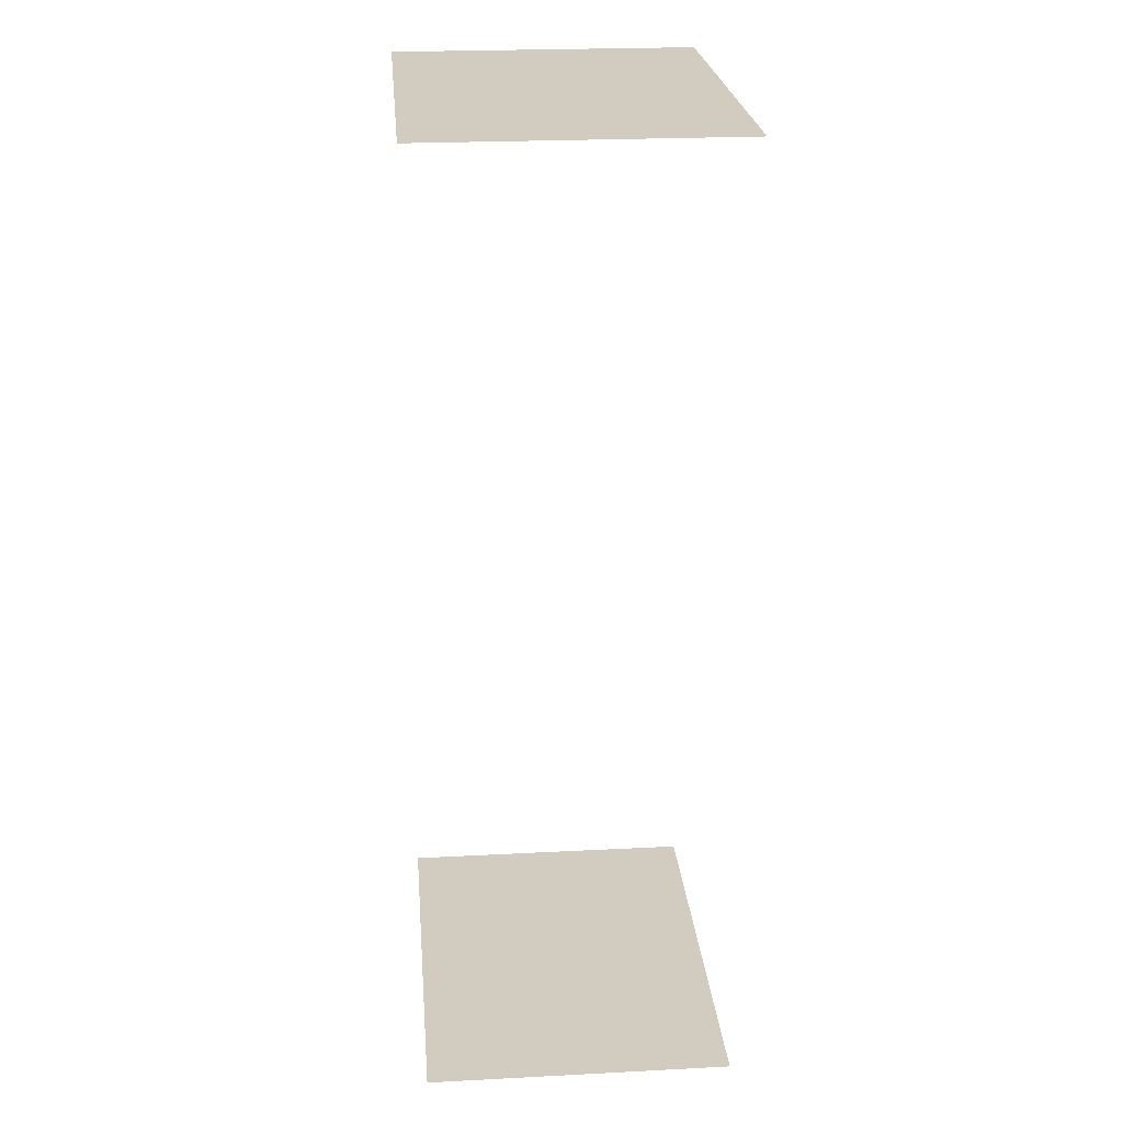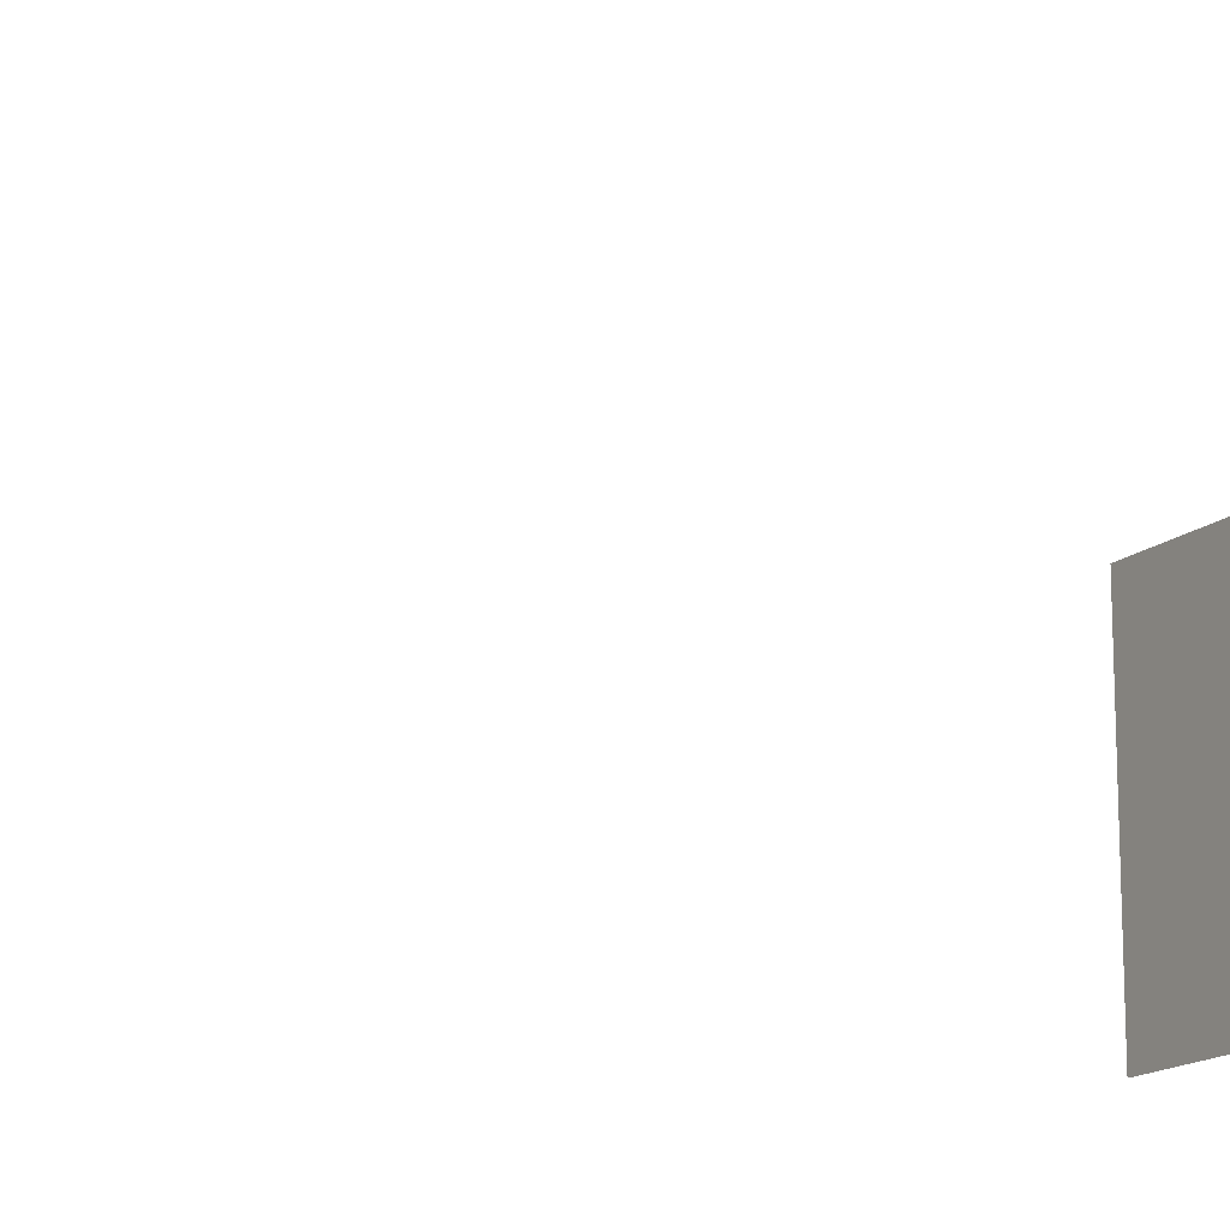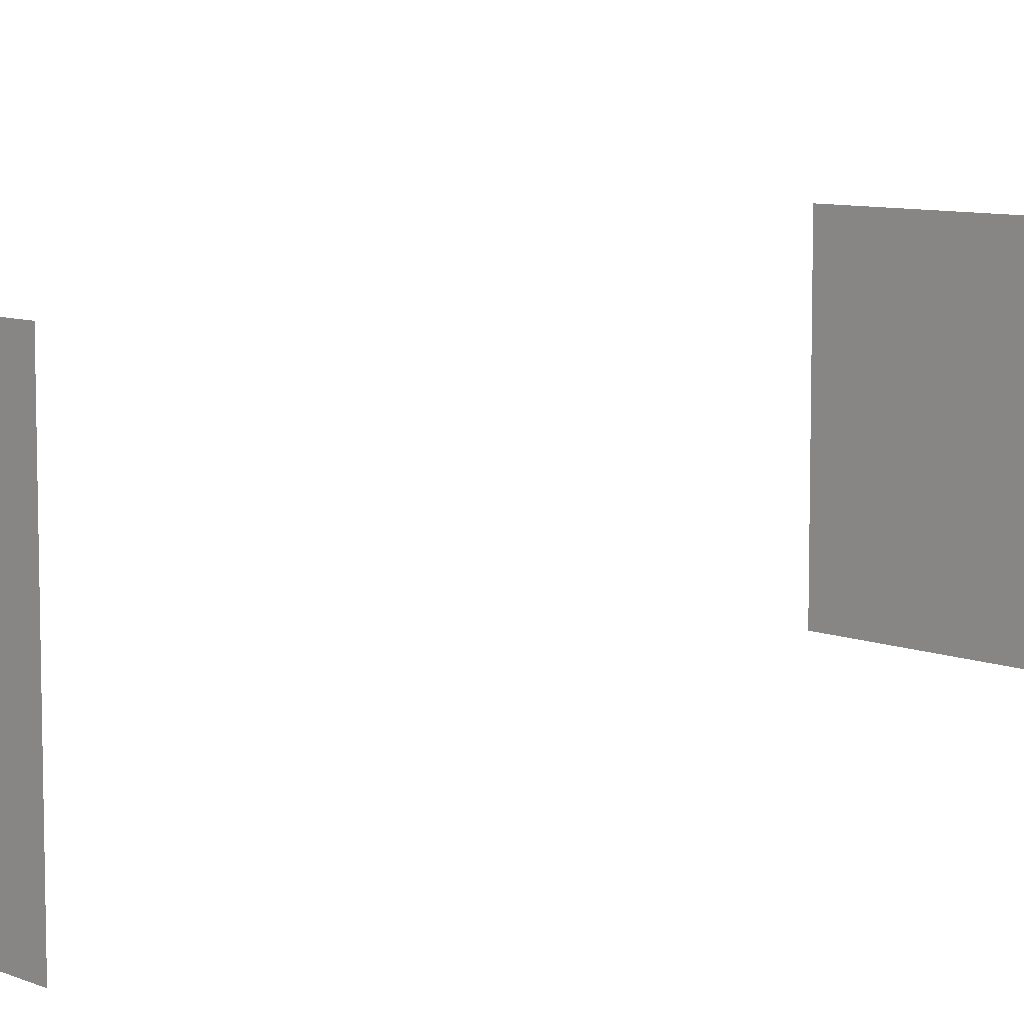
<metadata>
{"format":"obj","ext":"obj","renderer":"f3d","projection":"perspective","resolution":1024,"background":"white","views":[{"elev":23.8,"azim":85.1,"up":"+Z"},{"elev":-15.9,"azim":-121.5,"up":"+Y"},{"elev":8.1,"azim":48.4,"up":"+Y"}]}
</metadata>
<code>
o room_Plane.001
v 34.53 4.697 17.59
v 50.27 -6.713 17.59
v 34.53 -6.713 17.59
v 50.27 -6.713 -17.59
v 34.53 4.697 -17.59
v 34.53 -6.713 -17.59
v 50.27 4.697 17.59
v 50.27 4.697 -17.59
f 1 2 3
f 1 7 2
f 4 8 5
f 4 5 6

</code>
